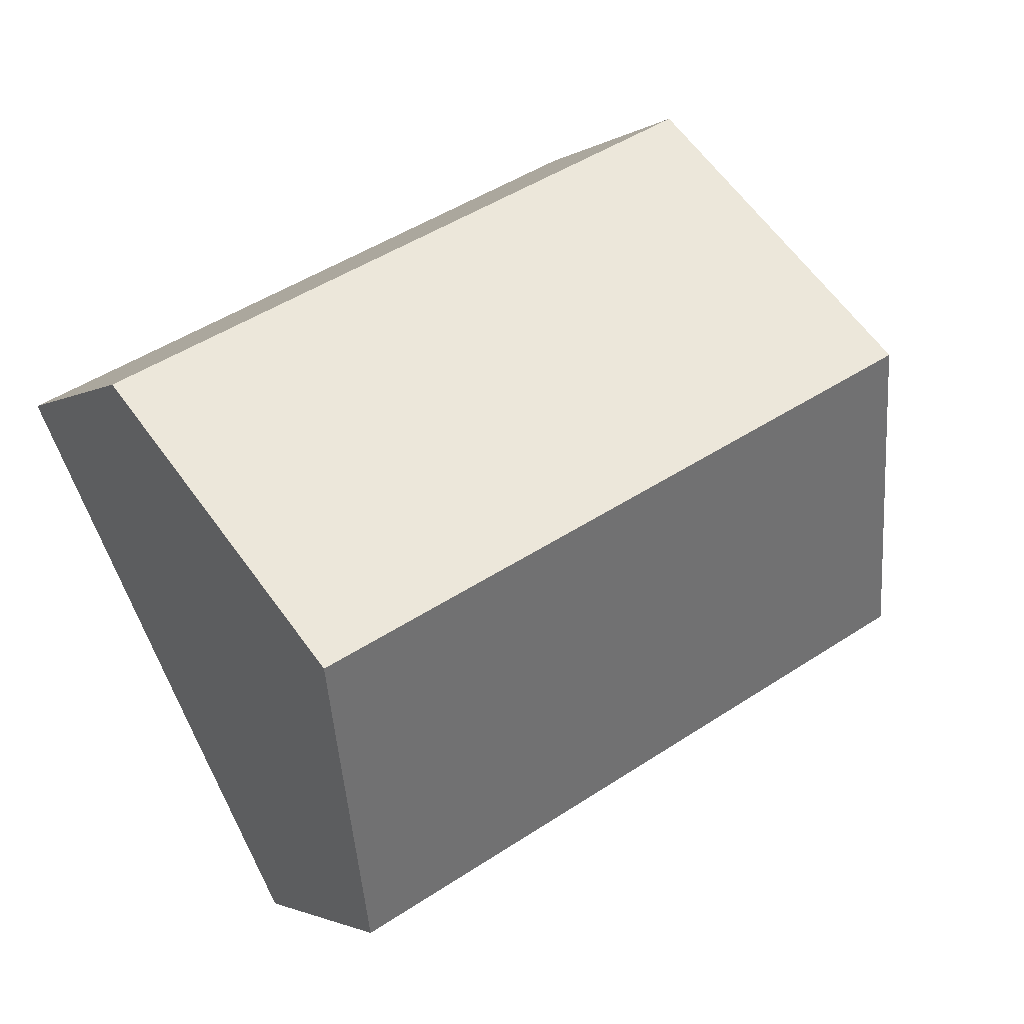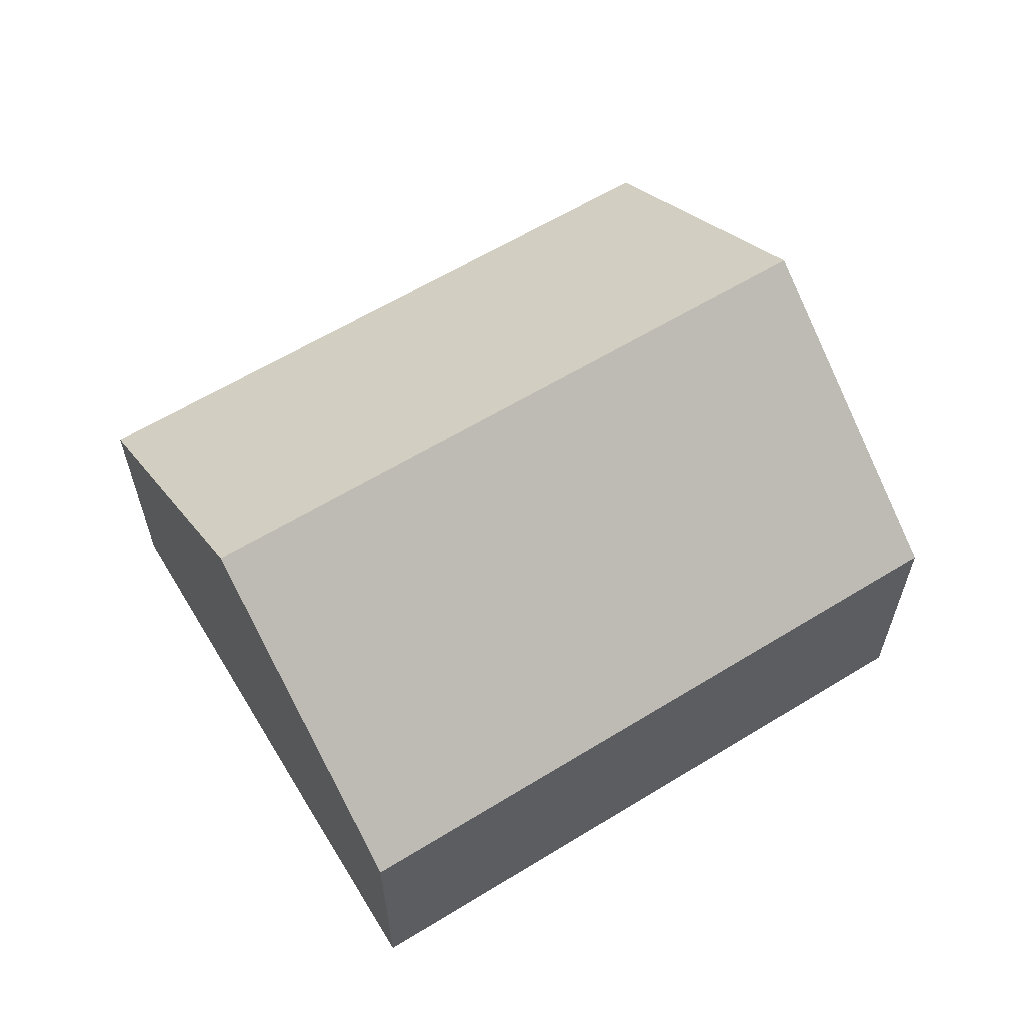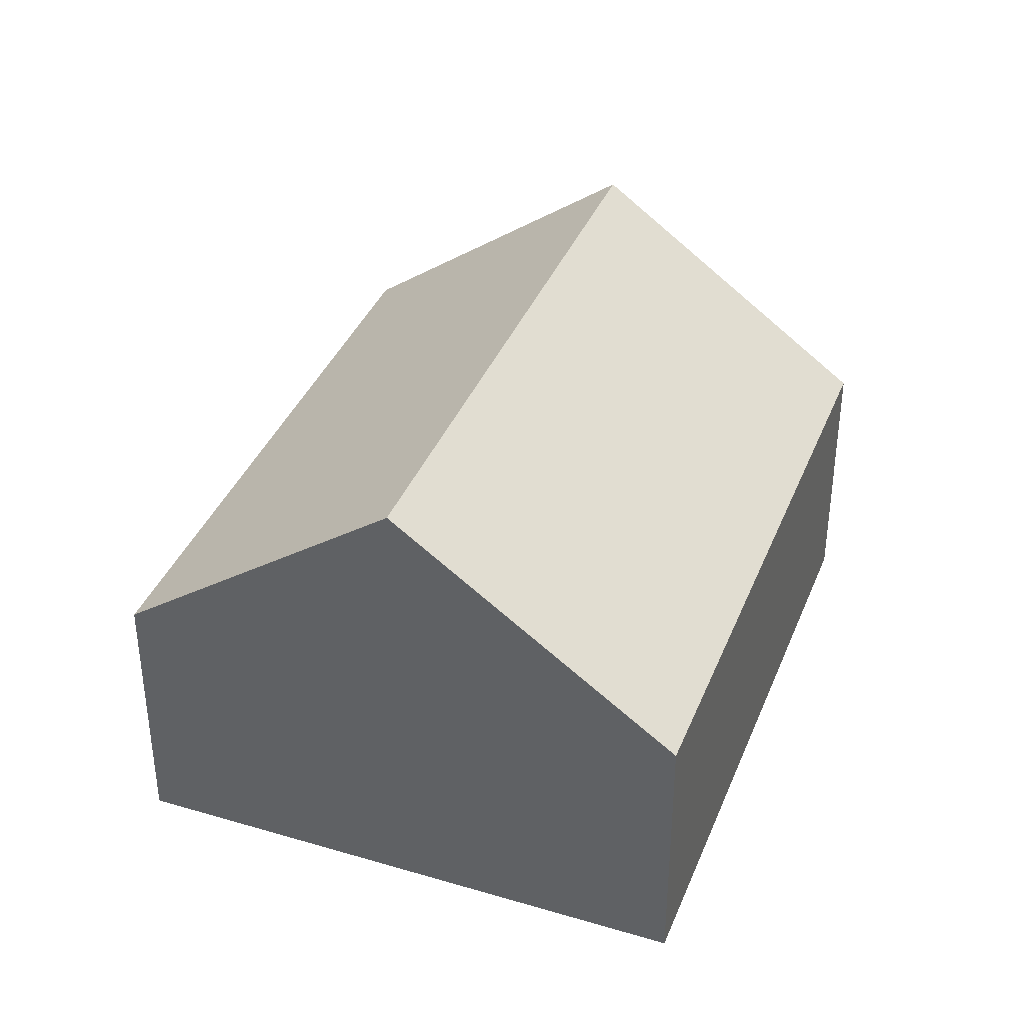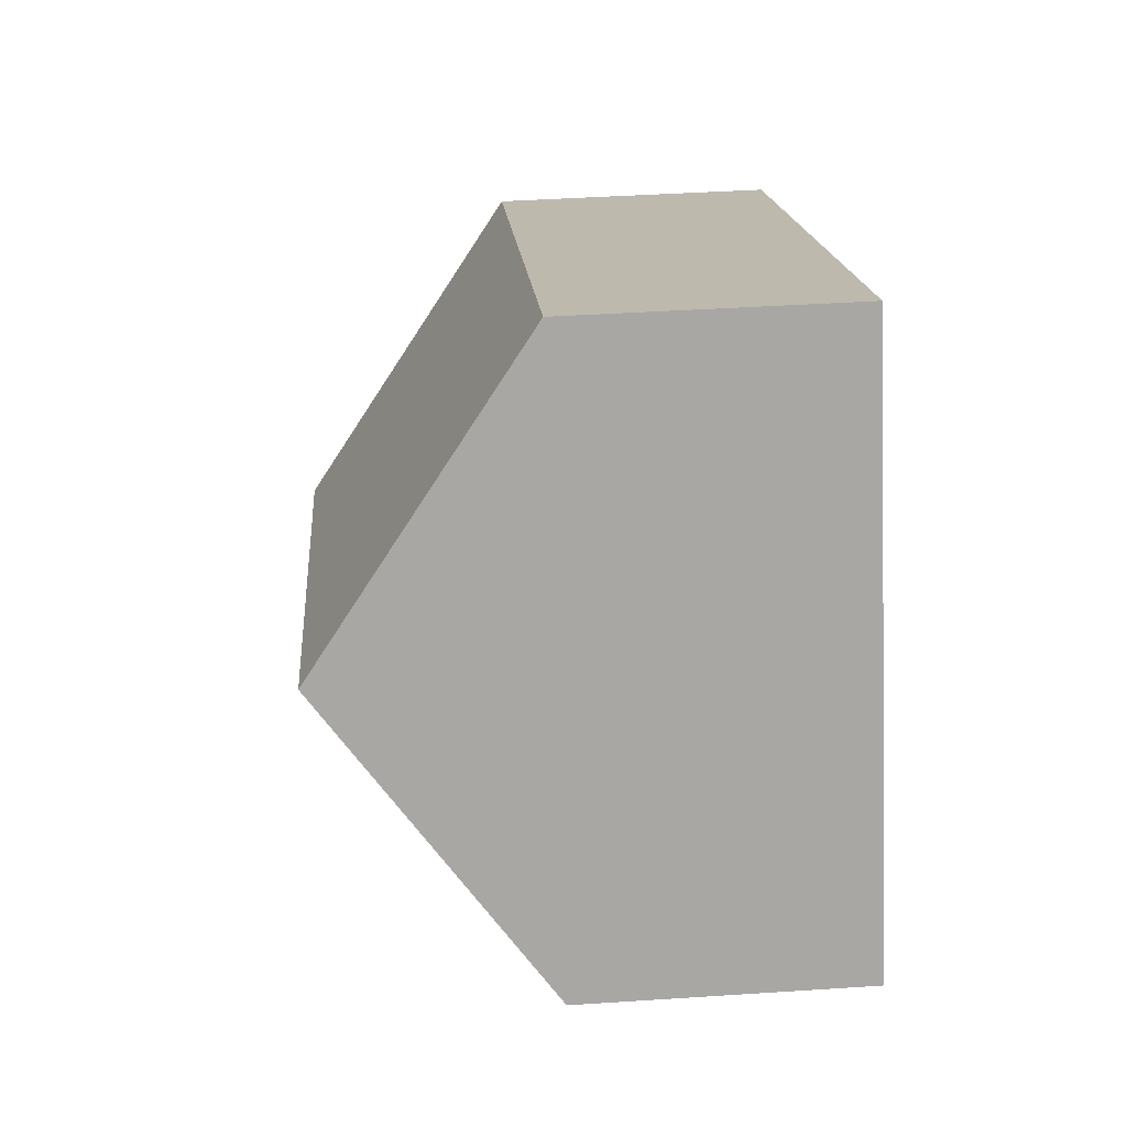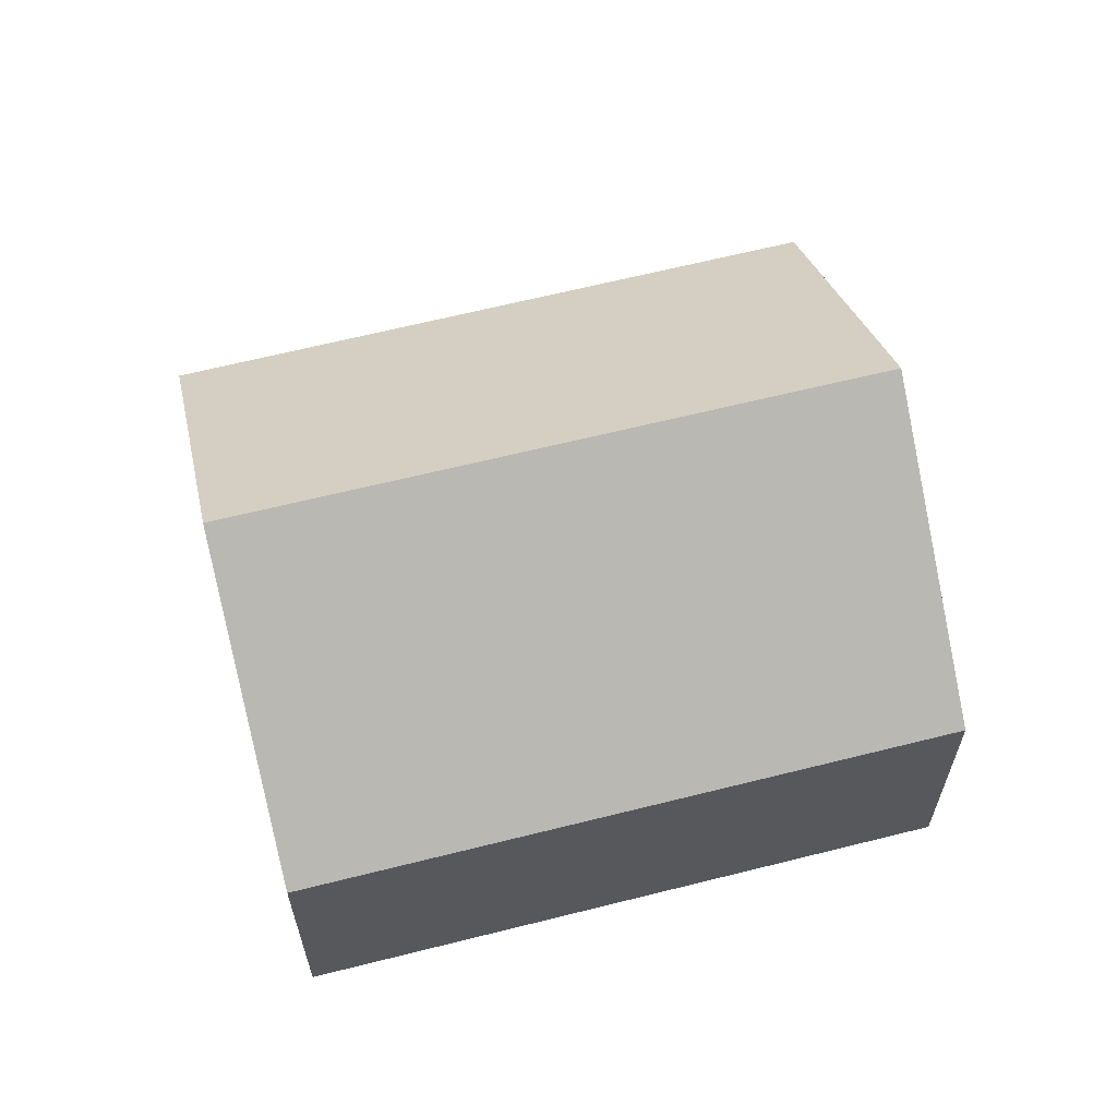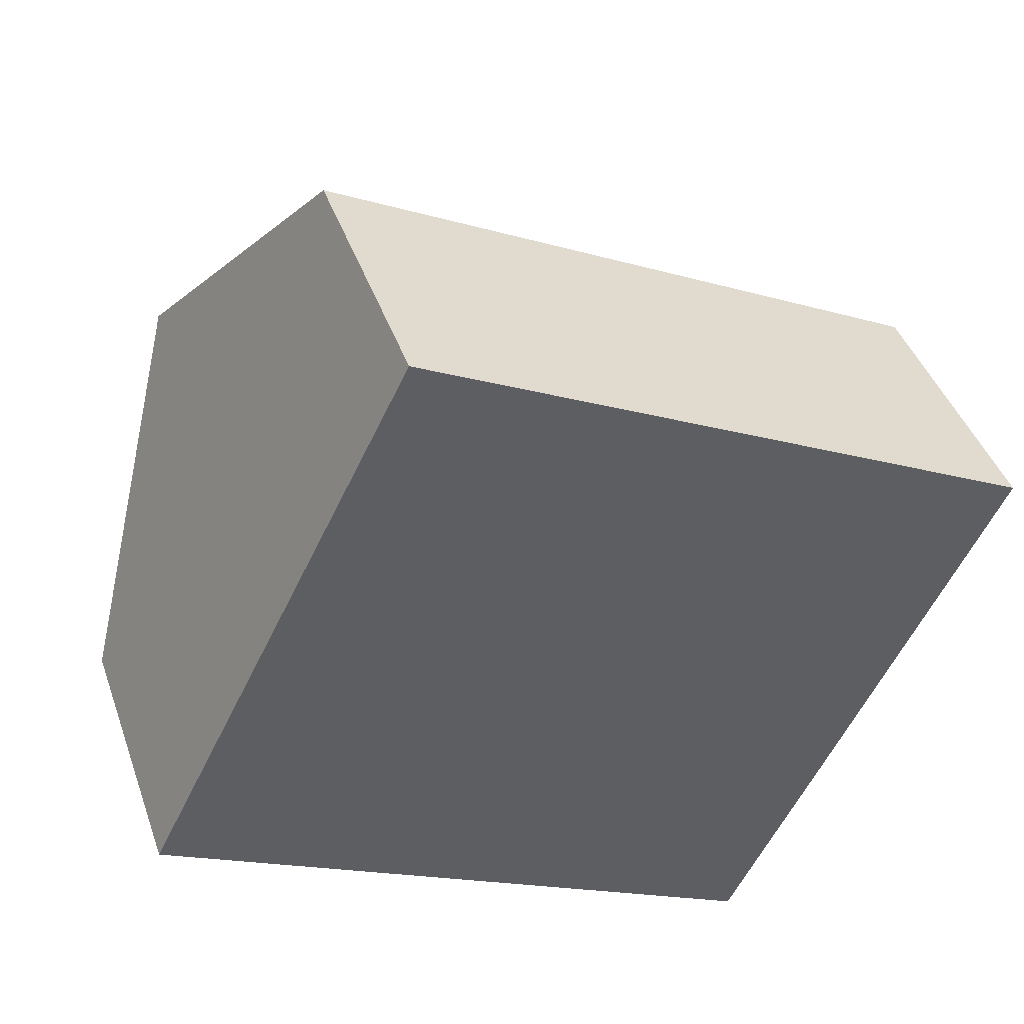
<metadata>
{"format":"obj","ext":"obj","renderer":"f3d","projection":"perspective","resolution":1024,"background":"white","views":[{"elev":-2.3,"azim":154.0,"up":"+Z"},{"elev":62.5,"azim":175.4,"up":"+Y"},{"elev":37.7,"azim":-42.7,"up":"+Y"},{"elev":42.3,"azim":-94.5,"up":"+Z"},{"elev":63.2,"azim":12.6,"up":"+Y"},{"elev":42.2,"azim":-18.6,"up":"+Z"}]}
</metadata>
<code>
v  19.46 6.022 4.921
v  2.939 10.72 5.869
v  5.906 6.022 11.79
v  16.5 10.72 -1.007
v  0 6.067 3.715e-16
v  15.61 9.306 -2.794
v  13.51 6 -6.955
v  1.851 8.999 3.696
v  0 0 0
v  1.851 -2.263e-16 3.696
v  2.939 -3.594e-16 5.869
v  5.906 -7.222e-16 11.79
v  19.46 -3.013e-16 4.921
v  16.5 6.166e-17 -1.007
v  15.61 1.711e-16 -2.794
v  13.51 4.259e-16 -6.955
g defaultobject
f 1 2 3
f 2 1 4
f 5 6 7
f 6 5 4
f 4 5 8
f 4 8 2
f 9 8 5
f 8 9 2
f 2 9 3
f 3 9 10
f 3 10 11
f 3 11 12
f 12 1 3
f 1 12 13
f 13 4 1
f 4 13 6
f 6 13 14
f 6 14 7
f 7 14 15
f 7 15 16
f 7 9 5
f 9 7 16
f 11 13 12
f 13 11 10
f 13 10 9
f 13 9 16
f 13 16 14
f 14 16 15

</code>
